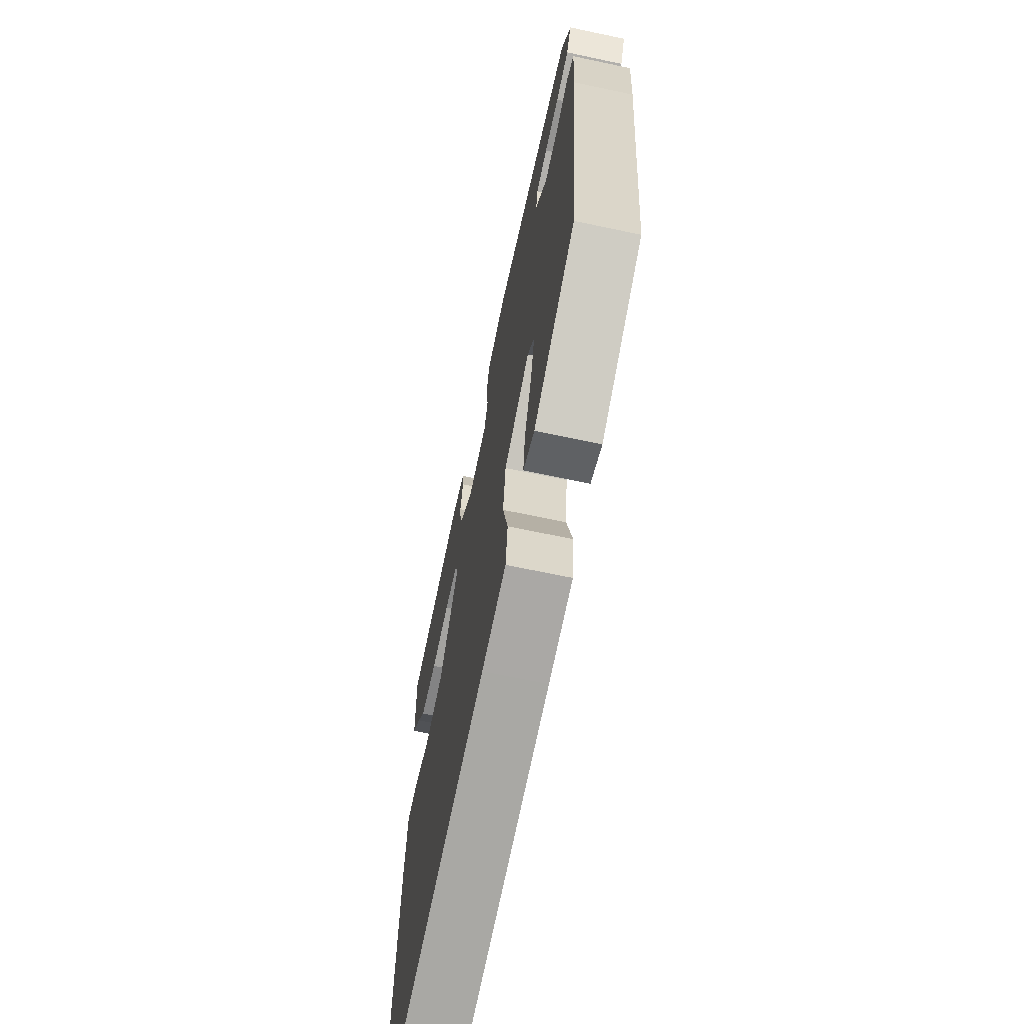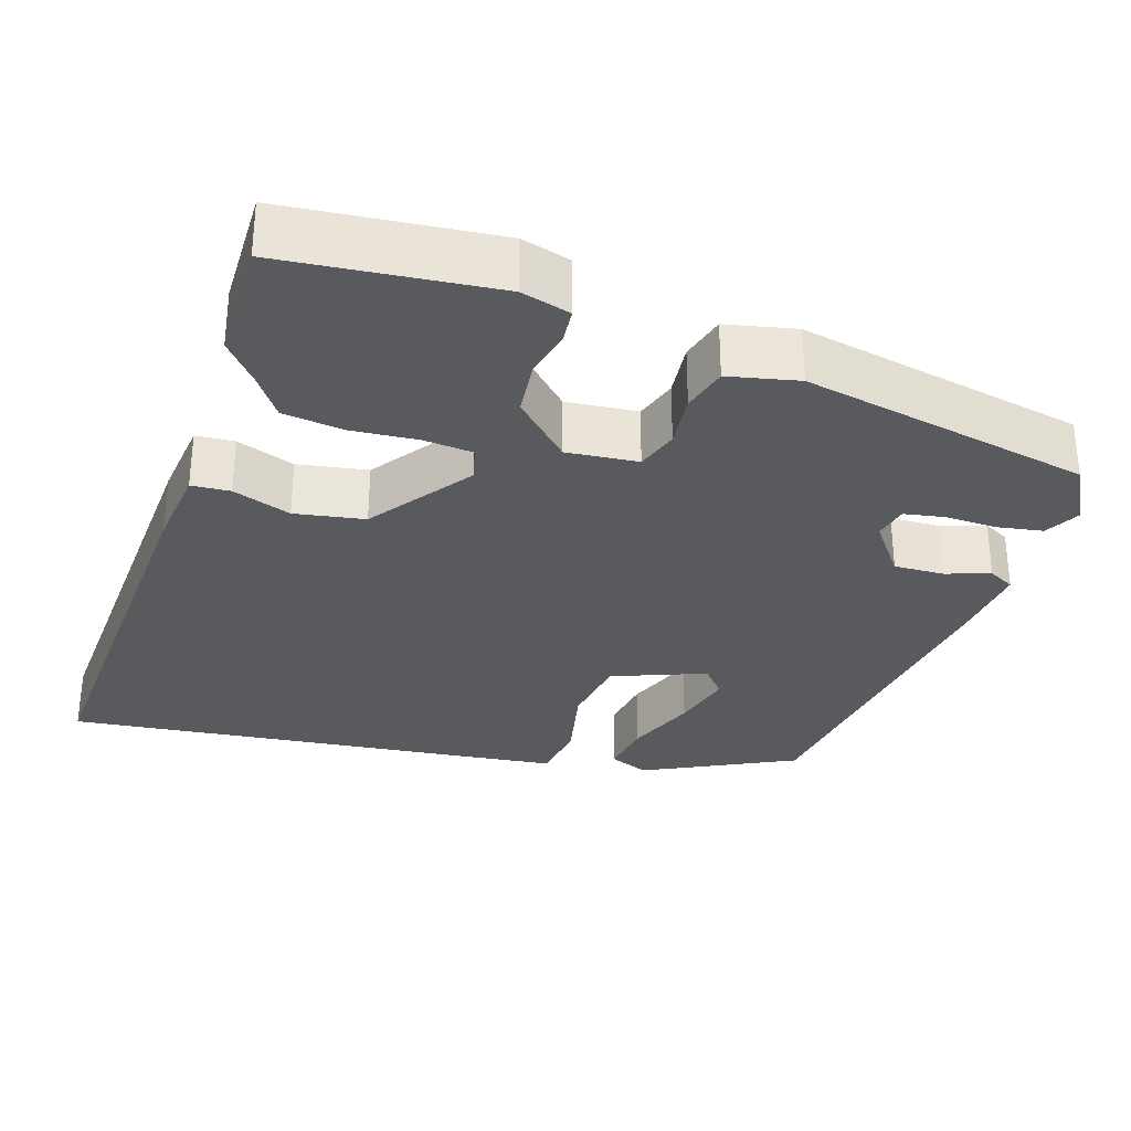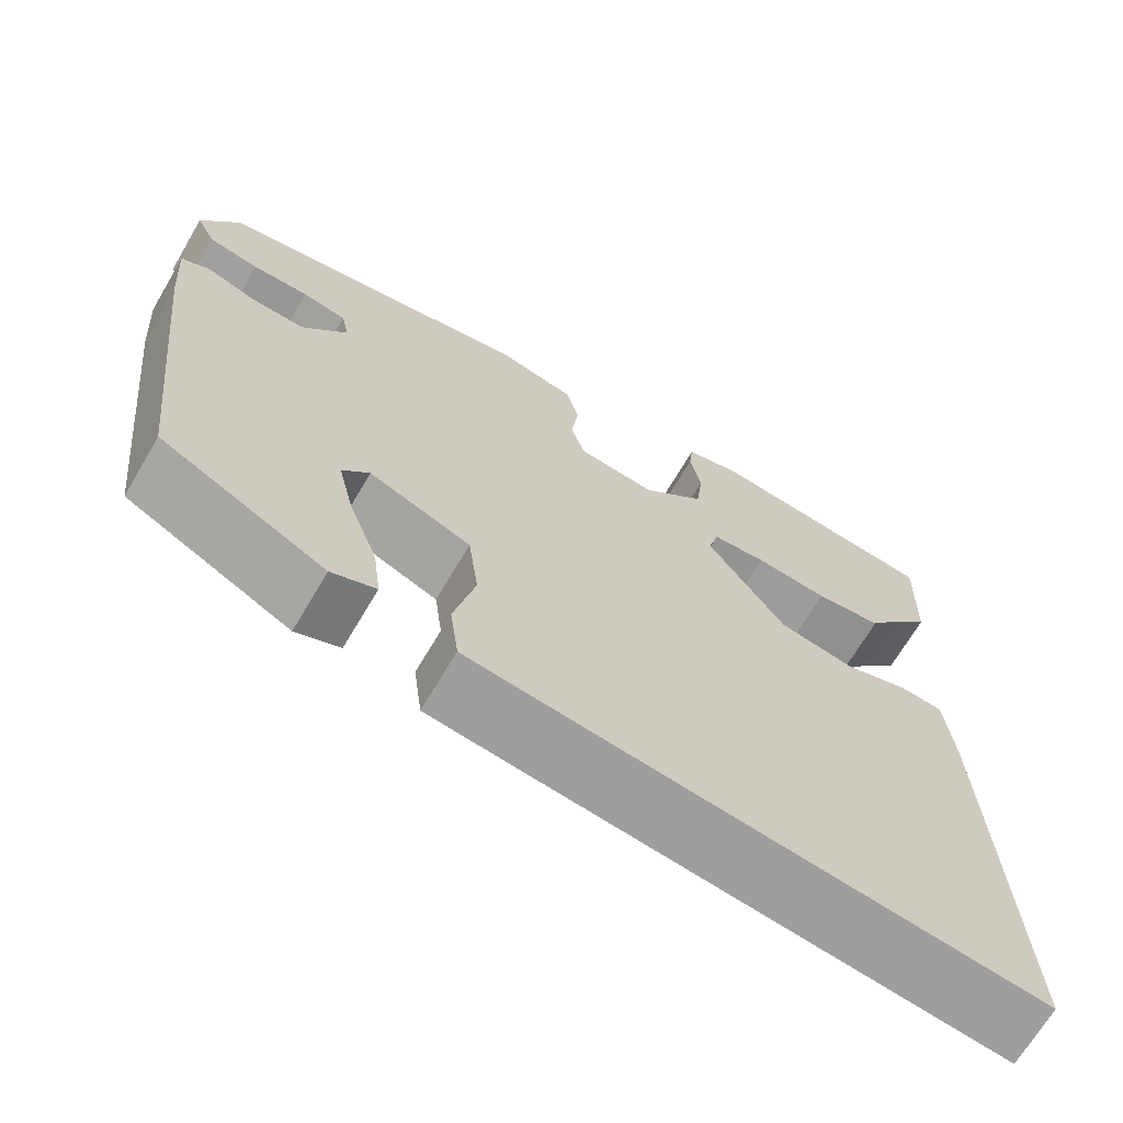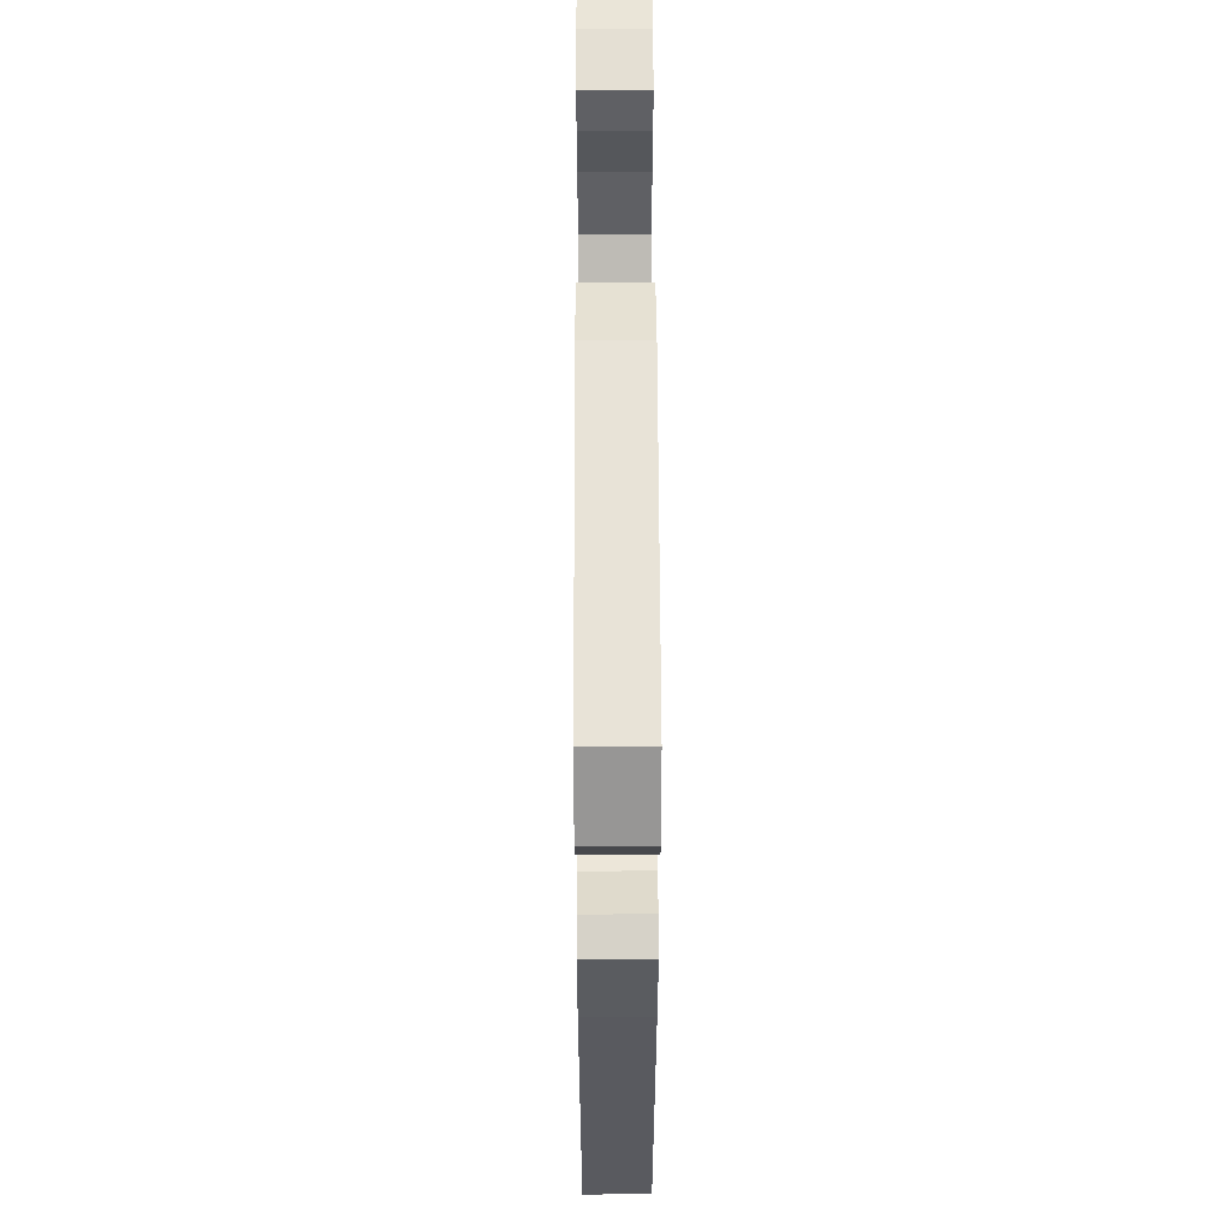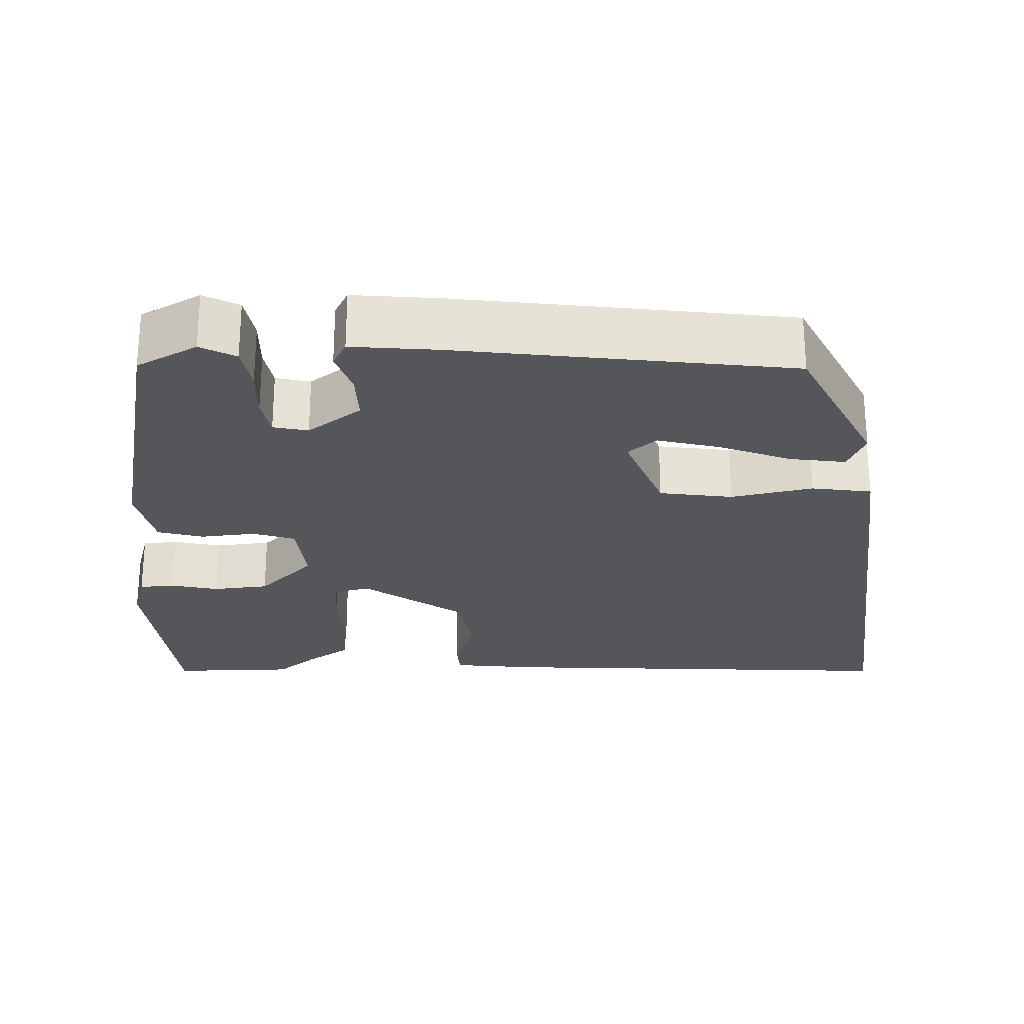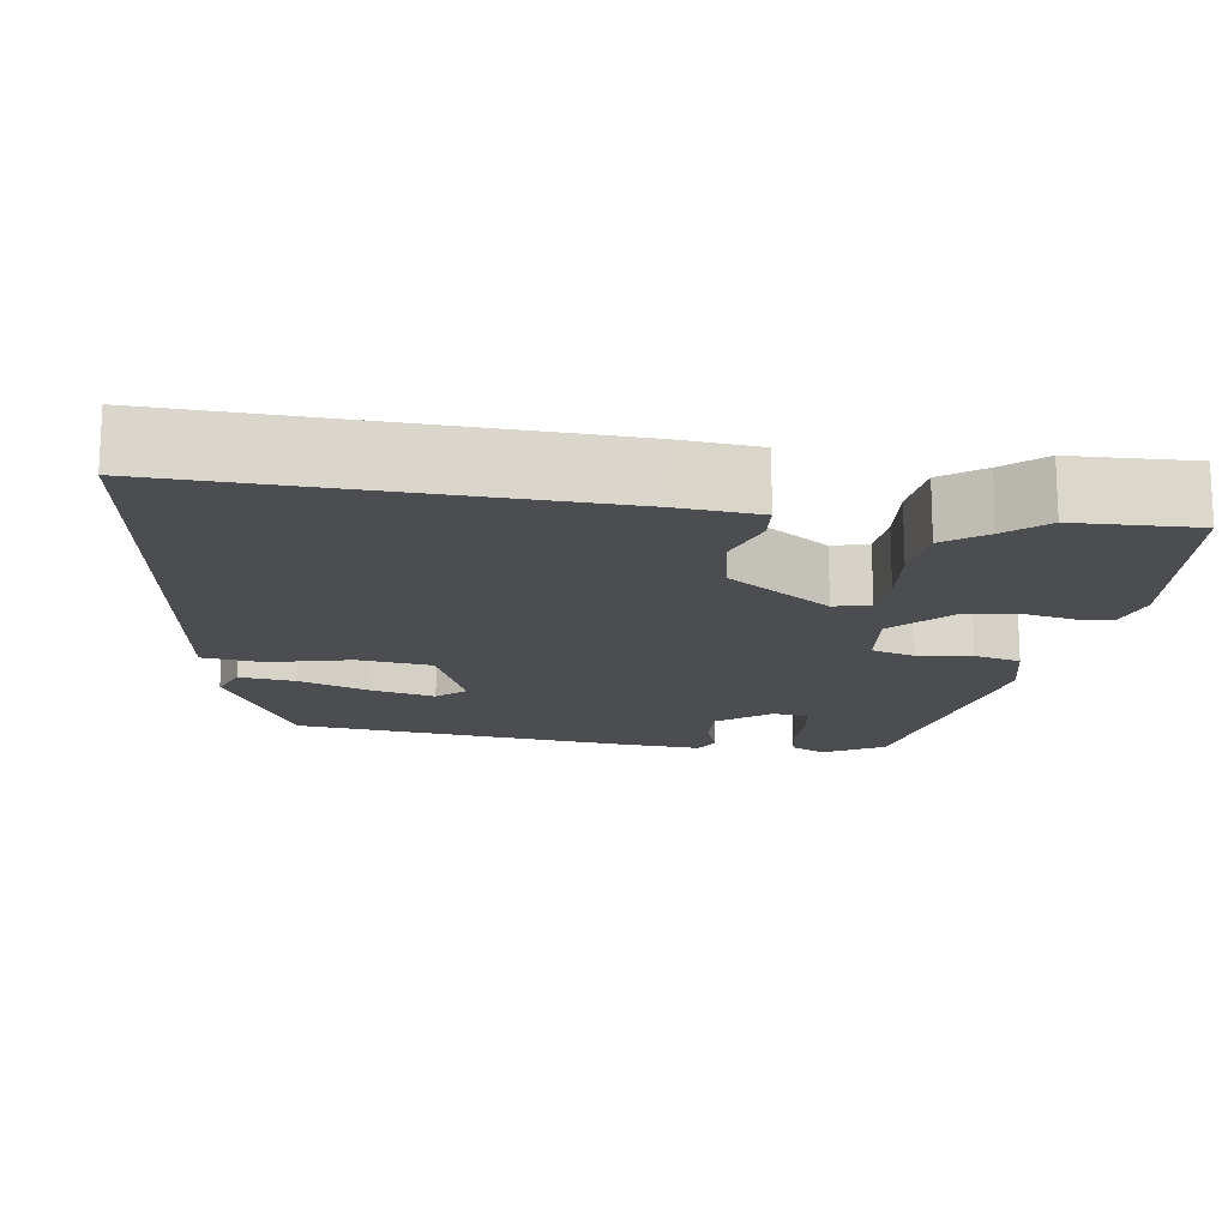
<metadata>
{"format":"obj","ext":"obj","renderer":"f3d","projection":"perspective","resolution":1024,"background":"white","views":[{"elev":-67.7,"azim":78.0,"up":"+Z"},{"elev":-30.9,"azim":-18.8,"up":"+Y"},{"elev":-68.5,"azim":149.5,"up":"+Z"},{"elev":51.8,"azim":89.8,"up":"+Z"},{"elev":-25.5,"azim":90.4,"up":"+Y"},{"elev":-15.9,"azim":-98.1,"up":"+Y"}]}
</metadata>
<code>
v 0.479 0.07 -0.367
v 0.286 0.07 -0.467
v 0.234 0.07 -0.446
v 0.243 0.07 -0.374
v 0.277 0.07 -0.281
v 0.296 0.07 -0.2
v 0.264 0.07 -0.164
v 0.144 0.07 -0.213
v 0.132 0.07 -0.308
v 0.157 0.07 -0.413
v 0.147 0.07 -0.491
v 0.032 0.07 -0.506
v -0.508 0.07 -0.574
v -0.488 0.07 -0.036
v -0.478 0.07 0.071
v -0.428 0.07 0.075
v -0.352 0.07 0.049
v -0.262 0.07 0.066
v -0.171 0.07 0.198
v -0.183 0.07 0.244
v -0.247 0.07 0.249
v -0.333 0.07 0.241
v -0.412 0.07 0.25
v -0.451 0.07 0.304
v -0.495 0.07 0.355
v -0.5 0.07 0.513
v -0.227 0.07 0.544
v -0.163 0.07 0.527
v -0.158 0.07 0.482
v -0.171 0.07 0.419
v -0.162 0.07 0.347
v -0.089 0.07 0.277
v 0.003 0.07 0.287
v 0.02 0.07 0.342
v 0.011 0.07 0.413
v 0.026 0.07 0.473
v 0.116 0.07 0.494
v 0.492 0.07 0.425
v 0.536 0.07 0.348
v 0.513 0.07 0.302
v 0.454 0.07 0.291
v 0.387 0.07 0.292
v 0.335 0.07 0.282
v 0.326 0.07 0.237
v 0.379 0.07 0.169
v 0.444 0.07 0.172
v 0.501 0.07 0.192
v 0.535 0.07 0.175
v 0.527 0.07 0.065
v 0.479 0 -0.367
v 0.286 0 -0.467
v 0.234 0 -0.446
v 0.243 0 -0.374
v 0.277 0 -0.281
v 0.296 0 -0.2
v 0.264 0 -0.164
v 0.144 0 -0.213
v 0.132 0 -0.308
v 0.157 0 -0.413
v 0.147 0 -0.491
v 0.032 0 -0.506
v -0.508 0 -0.574
v -0.488 0 -0.036
v -0.478 0 0.071
v -0.428 0 0.075
v -0.352 0 0.049
v -0.262 0 0.066
v -0.171 0 0.198
v -0.183 0 0.244
v -0.247 0 0.249
v -0.333 0 0.241
v -0.412 0 0.25
v -0.451 0 0.304
v -0.495 0 0.355
v -0.5 0 0.513
v -0.227 0 0.544
v -0.163 0 0.527
v -0.158 0 0.482
v -0.171 0 0.419
v -0.162 0 0.347
v -0.089 0 0.277
v 0.003 0 0.287
v 0.02 0 0.342
v 0.011 0 0.413
v 0.026 0 0.473
v 0.116 0 0.494
v 0.492 0 0.425
v 0.536 0 0.348
v 0.513 0 0.302
v 0.454 0 0.291
v 0.387 0 0.292
v 0.335 0 0.282
v 0.326 0 0.237
v 0.379 0 0.169
v 0.444 0 0.172
v 0.501 0 0.192
v 0.535 0 0.175
v 0.527 0 0.065
f 3 4 5
f 2 3 5
f 1 2 5
f 49 1 5
f 48 49 5
f 47 48 5
f 46 47 5
f 40 41 42
f 39 40 42
f 38 39 42
f 37 38 42
f 36 37 42
f 35 36 42
f 34 35 42
f 33 34 42 43
f 32 33 43 44
f 28 29 30
f 27 28 30
f 26 27 30
f 25 26 30
f 24 25 30
f 24 30 31
f 23 24 31
f 22 23 31
f 21 22 31
f 20 21 31 32
f 15 16 17
f 14 15 17
f 13 14 17
f 12 13 17
f 11 12 17
f 10 11 17
f 9 10 17
f 8 9 17 18
f 7 8 18 19
f 46 5 6
f 45 46 6 7
f 32 44 45
f 20 32 45
f 19 20 45
f 7 19 45
f 54 53 52
f 54 52 51
f 54 51 50
f 54 50 98
f 54 98 97
f 54 97 96
f 54 96 95
f 91 90 89
f 91 89 88
f 91 88 87
f 91 87 86
f 91 86 85
f 91 85 84
f 91 84 83
f 92 91 83 82
f 93 92 82 81
f 79 78 77
f 79 77 76
f 79 76 75
f 79 75 74
f 79 74 73
f 80 79 73
f 80 73 72
f 80 72 71
f 80 71 70
f 81 80 70 69
f 66 65 64
f 66 64 63
f 66 63 62
f 66 62 61
f 66 61 60
f 66 60 59
f 66 59 58
f 67 66 58 57
f 68 67 57 56
f 55 54 95
f 56 55 95 94
f 94 93 81
f 94 81 69
f 94 69 68
f 94 68 56
f 1 50 51 2
f 2 51 52 3
f 3 52 53 4
f 4 53 54 5
f 5 54 55 6
f 6 55 56 7
f 7 56 57 8
f 8 57 58 9
f 9 58 59 10
f 10 59 60 11
f 11 60 61 12
f 12 61 62 13
f 13 62 63 14
f 14 63 64 15
f 15 64 65 16
f 16 65 66 17
f 17 66 67 18
f 18 67 68 19
f 19 68 69 20
f 20 69 70 21
f 21 70 71 22
f 22 71 72 23
f 23 72 73 24
f 24 73 74 25
f 25 74 75 26
f 26 75 76 27
f 27 76 77 28
f 28 77 78 29
f 29 78 79 30
f 30 79 80 31
f 31 80 81 32
f 32 81 82 33
f 33 82 83 34
f 34 83 84 35
f 35 84 85 36
f 36 85 86 37
f 37 86 87 38
f 38 87 88 39
f 39 88 89 40
f 40 89 90 41
f 41 90 91 42
f 42 91 92 43
f 43 92 93 44
f 44 93 94 45
f 45 94 95 46
f 46 95 96 47
f 47 96 97 48
f 48 97 98 49
f 49 98 50 1

</code>
